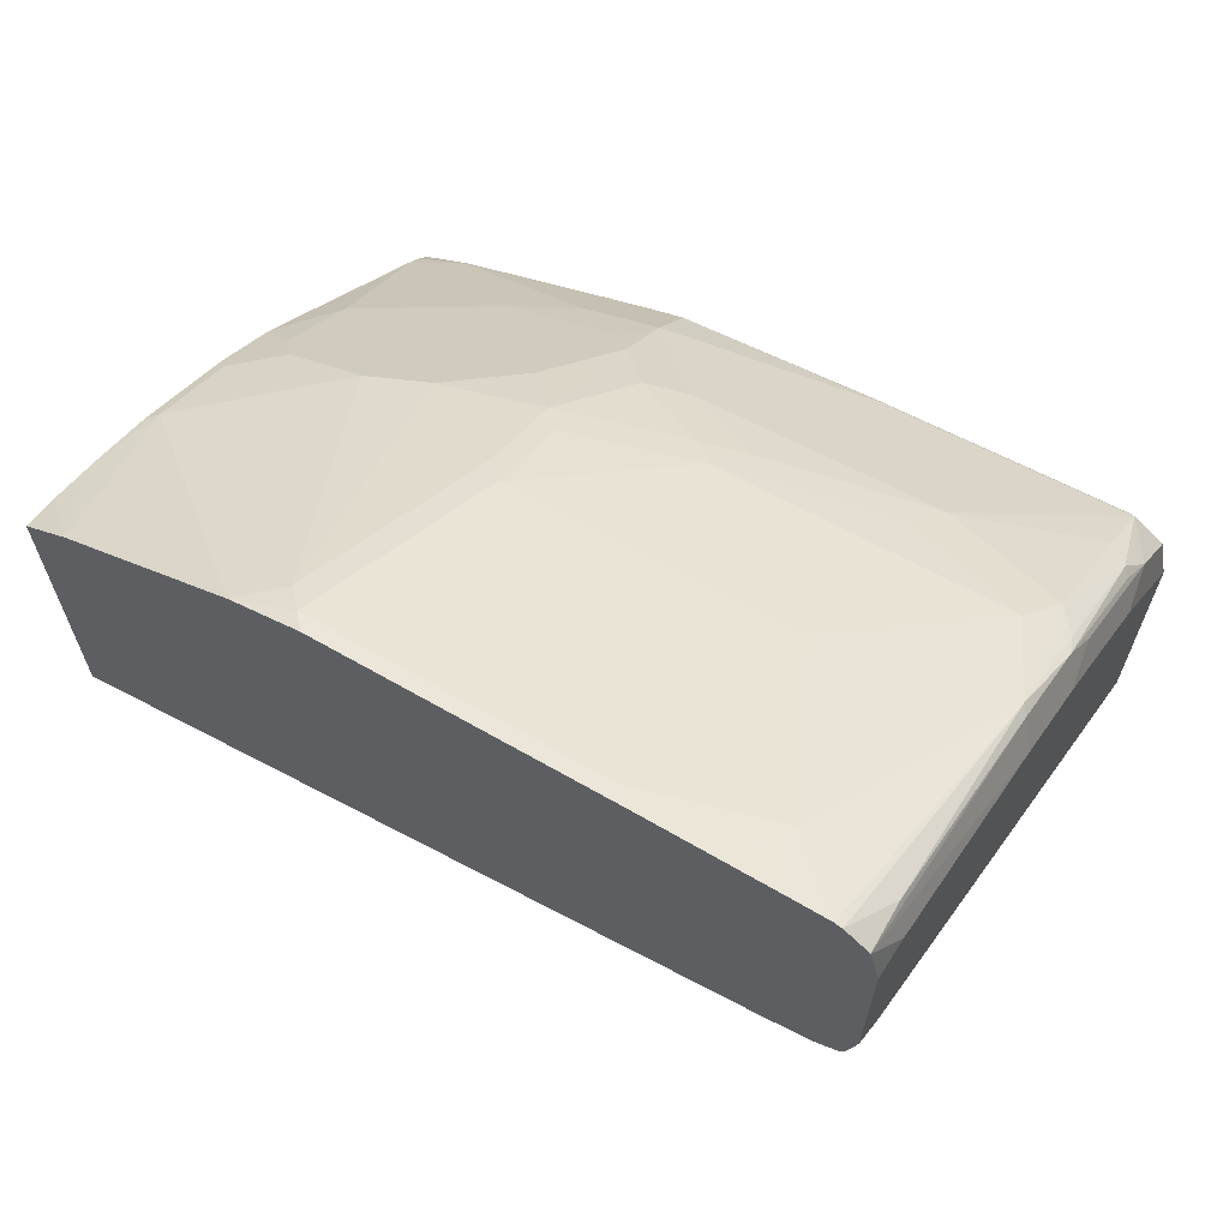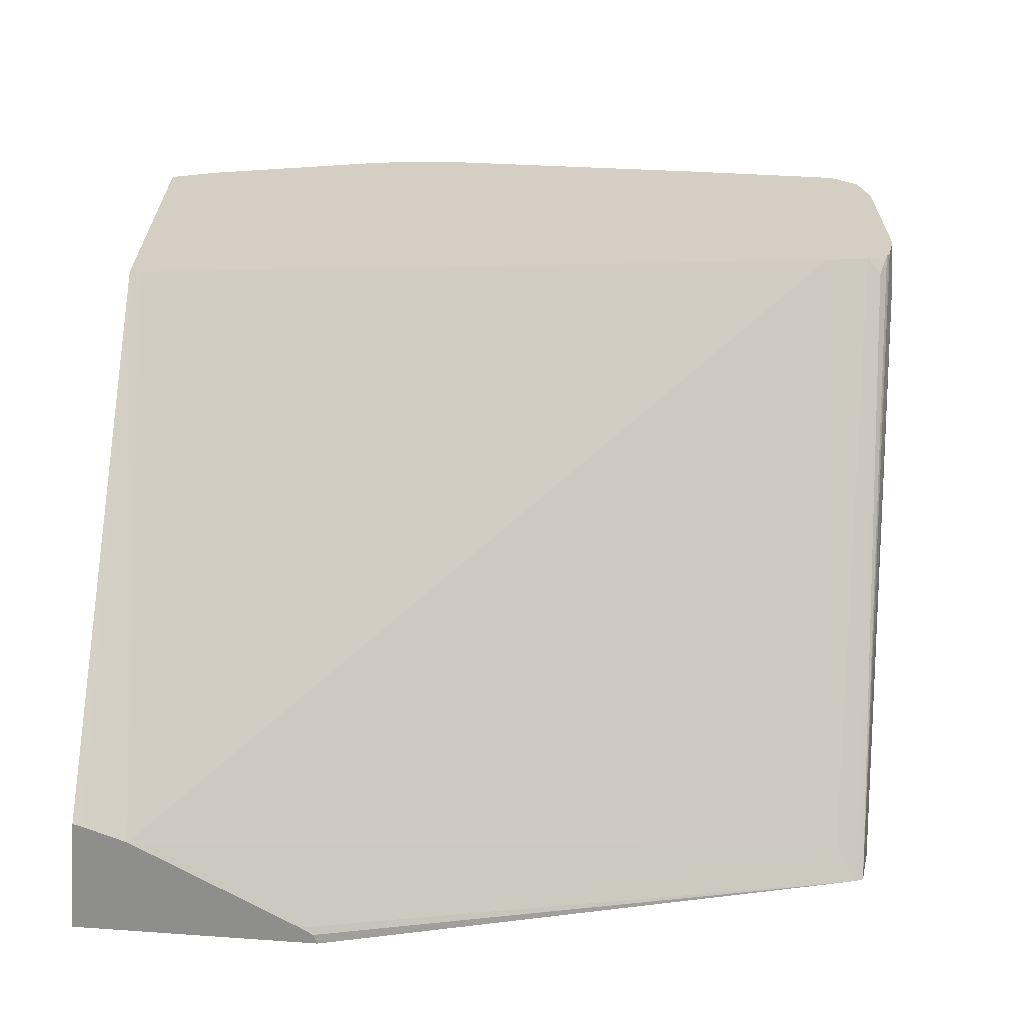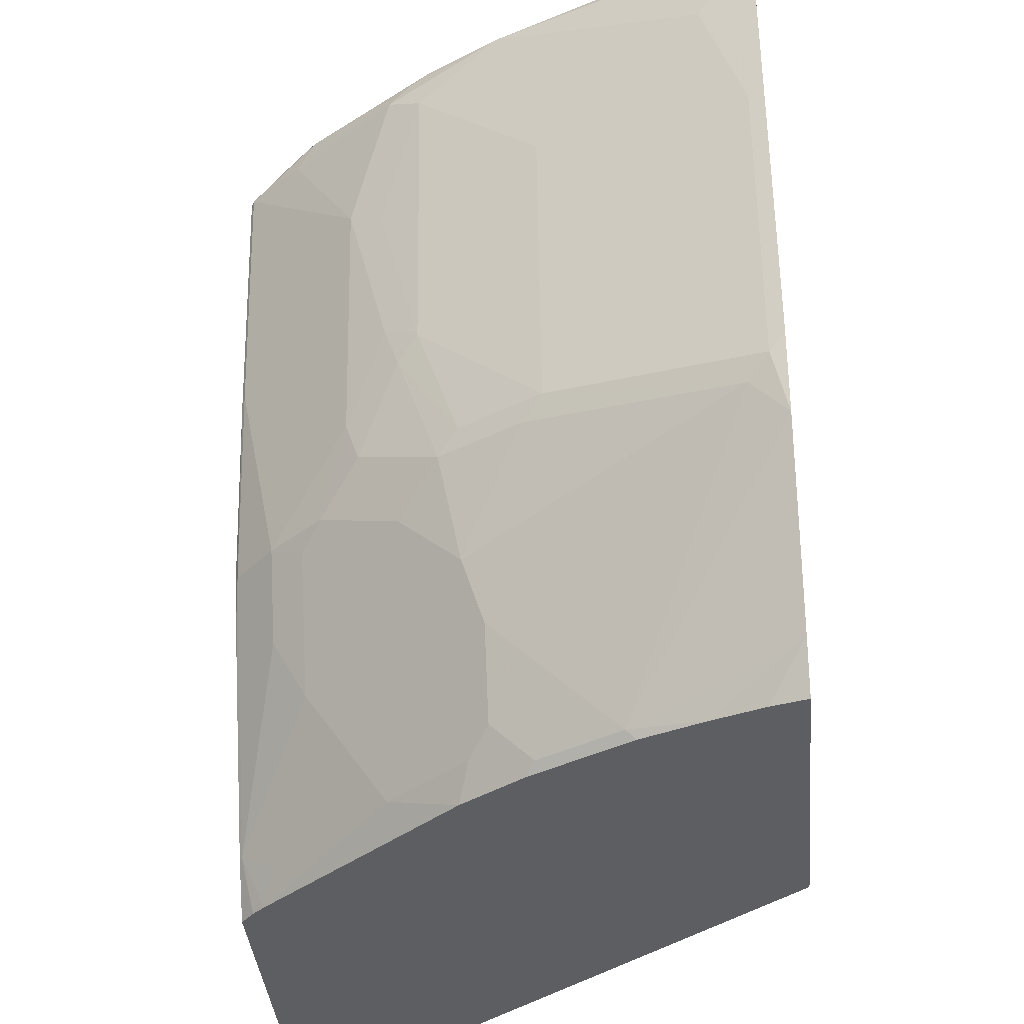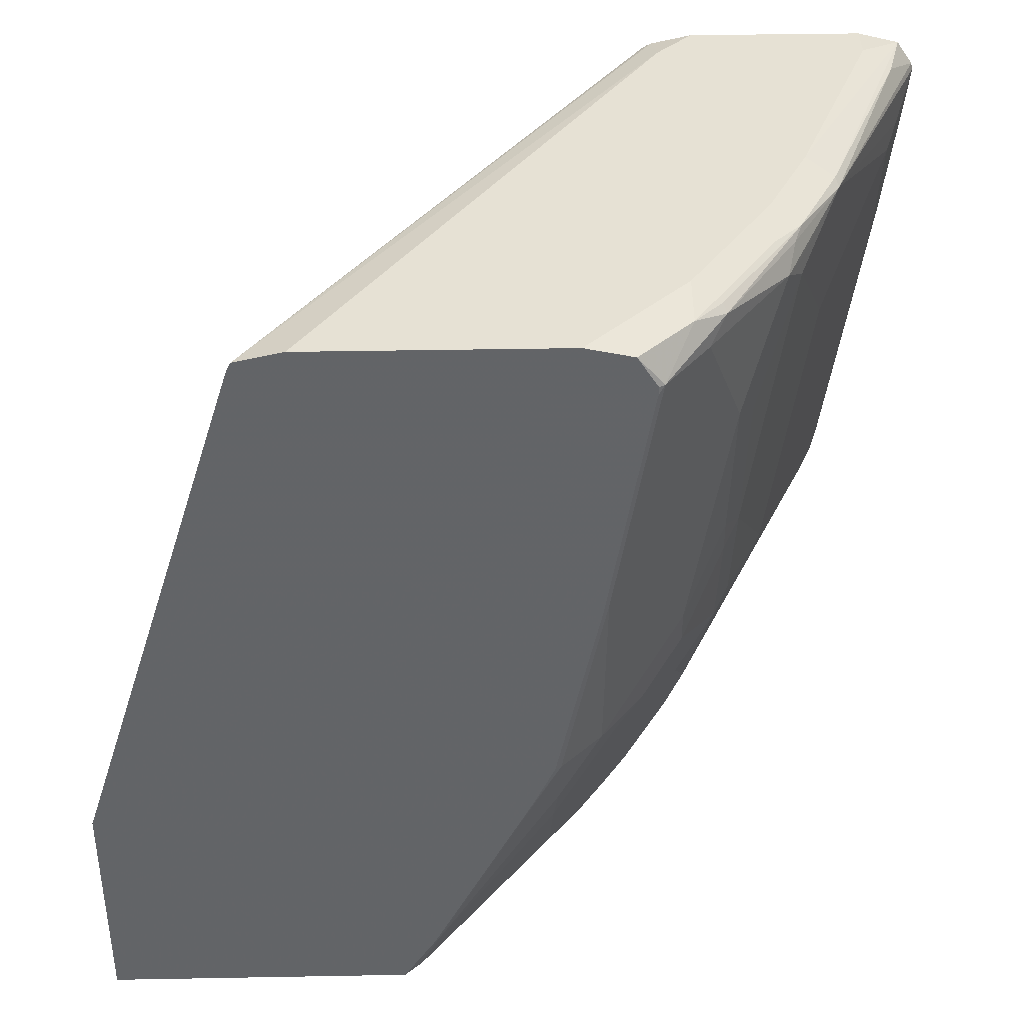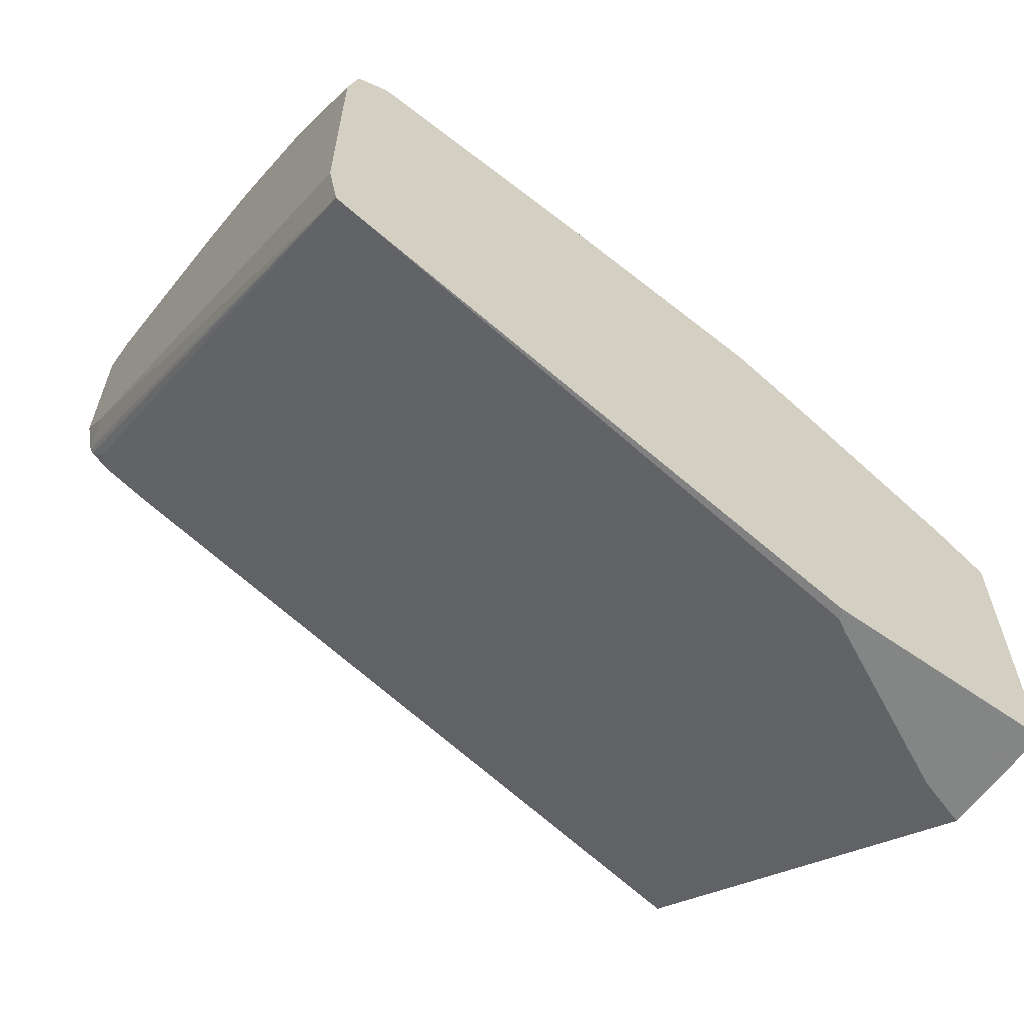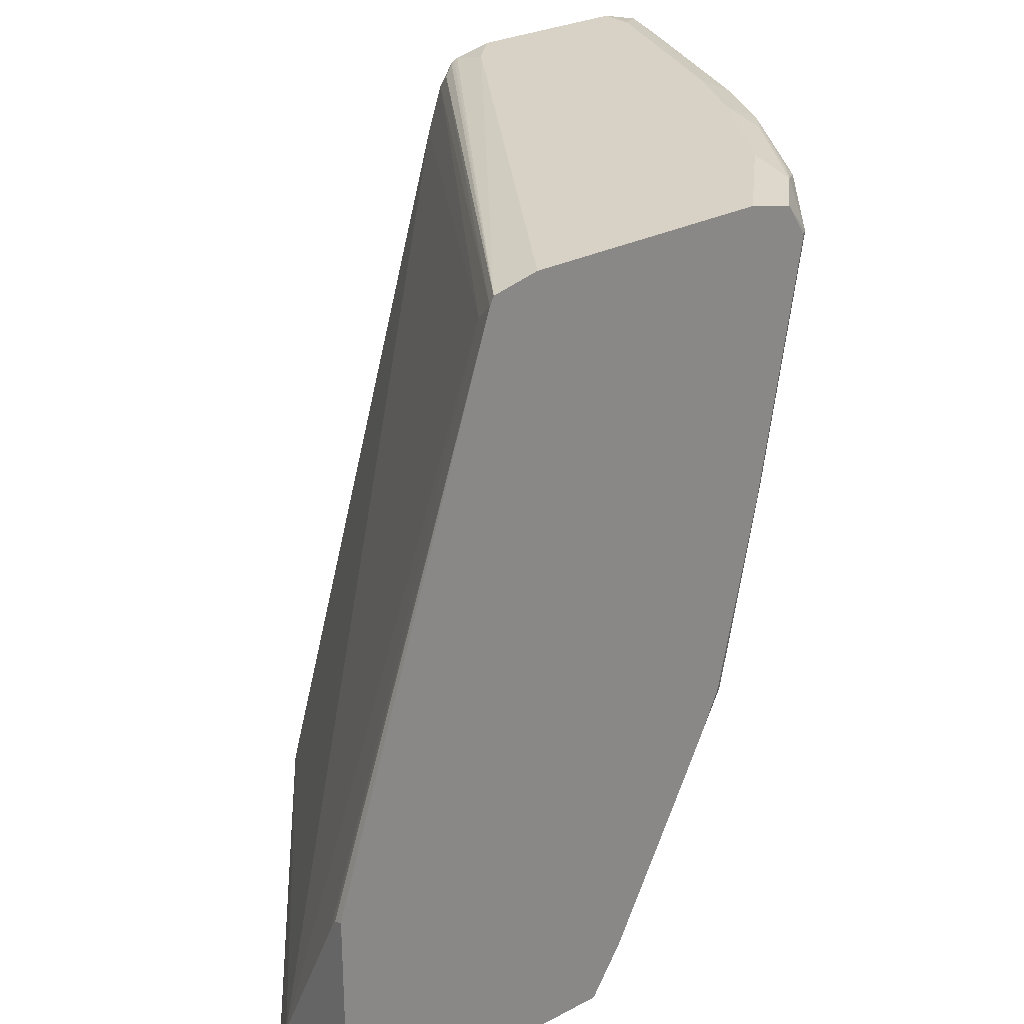
<metadata>
{"format":"obj","ext":"obj","renderer":"f3d","projection":"perspective","resolution":1024,"background":"white","views":[{"elev":65.7,"azim":122.6,"up":"+Z"},{"elev":-64.8,"azim":85.2,"up":"+Z"},{"elev":-39.1,"azim":5.3,"up":"+Y"},{"elev":39.0,"azim":-91.3,"up":"+Y"},{"elev":-61.6,"azim":-125.5,"up":"+Z"},{"elev":27.2,"azim":-129.1,"up":"+Y"}]}
</metadata>
<code>
v -0.5419 0.07192 0.4431
v -0.5419 0.1799 0.4431
v -0.4884 0.07192 0.4431
v -0.5419 0.07192 0.5816
v -0.5409 0.1794 0.4431
v -0.5419 0.4197 0.5188
v -0.4896 0.07634 0.4431
v -0.2888 0.07192 0.5893
v -0.5356 0.07192 0.5885
v -0.5419 0.09541 0.5964
v -0.5375 0.1777 0.4431
v -0.5419 0.4302 0.5222
v -0.4959 0.09541 0.4431
v -0.2888 0.07634 0.5905
v -0.2888 0.07192 0.7345
v -0.5298 0.07192 0.5936
v -0.5406 0.09541 0.5978
v -0.5419 0.1336 0.6155
v -0.534 0.1717 0.4431
v -0.5419 0.434 0.5241
v -0.2957 0.4293 0.6916
v -0.2888 0.4223 0.6933
v -0.5278 0.4197 0.5279
v -0.515 0.1336 0.4431
v -0.2888 0.4006 0.6858
v -0.2888 0.09282 0.748
v -0.3053 0.07192 0.7305
v -0.5246 0.08585 0.6058
v -0.4344 0.07192 0.6699
v -0.4674 0.08585 0.6534
v -0.5406 0.1717 0.6359
v -0.5419 0.1717 0.6345
v -0.5056 0.1431 0.6534
v -0.5215 0.1717 0.655
v -0.5215 0.2099 0.6741
v -0.5419 0.4388 0.5456
v -0.3053 0.4388 0.7059
v -0.2888 0.4347 0.7038
v -0.2888 0.4338 0.7021
v -0.2888 0.4327 0.7003
v -0.2888 0.1361 0.7696
v -0.3625 0.07634 0.713
v -0.3288 0.07192 0.7228
v -0.4051 0.07192 0.6885
v -0.4293 0.08585 0.6821
v -0.5056 0.1622 0.663
v -0.5406 0.2099 0.655
v -0.5419 0.1908 0.6438
v -0.5056 0.2003 0.6821
v -0.496 0.2099 0.694
v -0.4833 0.248 0.7122
v -0.4833 0.3625 0.7313
v -0.5406 0.3052 0.6741
v -0.5419 0.4388 0.6601
v -0.2888 0.4388 0.7224
v -0.2888 0.1691 0.7861
v -0.4007 0.1145 0.713
v -0.4007 0.07634 0.694
v -0.3669 0.07192 0.7076
v -0.3581 0.07192 0.7119
v -0.2888 0.1743 0.7887
v -0.3053 0.1908 0.7893
v -0.4197 0.09541 0.694
v -0.4293 0.1622 0.7202
v -0.5419 0.3013 0.6714
v -0.5419 0.2099 0.6524
v -0.4579 0.1908 0.713
v -0.4388 0.2099 0.7321
v -0.4769 0.229 0.713
v -0.4579 0.2671 0.7321
v -0.4642 0.2862 0.7313
v -0.4674 0.3529 0.7393
v -0.4483 0.4102 0.7584
v -0.4642 0.4197 0.7504
v -0.5151 0.4197 0.713
v -0.5406 0.4197 0.6932
v -0.5419 0.4157 0.6905
v -0.5419 0.434 0.6815
v -0.5151 0.4388 0.6868
v -0.2888 0.4388 0.8013
v -0.4197 0.1336 0.713
v -0.2888 0.2073 0.8
v -0.2957 0.2003 0.7965
v -0.3911 0.2194 0.7584
v -0.4007 0.2099 0.7512
v -0.4293 0.2194 0.7393
v -0.4483 0.2766 0.7393
v -0.4515 0.4197 0.7568
v -0.3911 0.3529 0.7774
v -0.3148 0.3911 0.8156
v -0.4102 0.4293 0.7774
v -0.4531 0.4293 0.7536
v -0.5056 0.4293 0.7202
v -0.5175 0.434 0.7059
v -0.5419 0.4197 0.6905
v -0.496 0.4388 0.7059
v -0.3053 0.4388 0.8013
v -0.2888 0.4341 0.8201
v -0.2888 0.3408 0.8191
v -0.2957 0.3339 0.8156
v -0.2888 0.4006 0.8266
v -0.3053 0.4006 0.8204
v -0.2888 0.4197 0.8286
v -0.2888 0.4229 0.8278
v -0.3116 0.4324 0.814
v -0.407 0.4324 0.7758
v -0.4452 0.4324 0.7568
v -0.5024 0.4324 0.7186
v -0.4602 0.434 0.7441
v -0.4388 0.4388 0.7441
v -0.4007 0.4388 0.7631
v -0.2888 0.434 0.8203
f 53 76 77
f 52 76 53
f 52 75 76
f 52 74 75
f 52 72 73
f 52 73 74
f 52 71 87
f 52 87 72
f 53 77 65
f 51 71 52
f 54 78 79
f 62 64 81
f 57 63 58
f 57 62 81
f 61 82 83
f 61 83 62
f 62 83 84
f 62 84 85
f 62 85 64
f 63 81 64
f 64 85 68
f 51 70 71
f 64 68 67
f 57 81 63
f 51 69 70
f 41 56 42
f 50 68 69
f 68 85 84
f 36 97 80
f 36 80 55
f 36 55 37
f 37 55 38
f 42 57 58
f 42 58 59
f 42 59 60
f 42 60 43
f 42 56 61
f 42 61 62
f 50 69 51
f 42 62 57
f 44 58 63
f 44 63 45
f 45 49 46
f 45 63 64
f 45 64 49
f 47 53 65
f 47 65 66
f 47 66 48
f 49 64 50
f 50 64 67
f 50 67 68
f 44 59 58
f 68 84 86
f 97 111 98
f 68 70 69
f 90 99 101
f 90 101 102
f 90 102 91
f 91 102 103
f 91 103 104
f 91 104 105
f 91 105 106
f 91 106 107
f 91 107 92
f 92 107 93
f 93 108 94
f 90 100 99
f 93 107 108
f 94 109 110
f 94 110 96
f 98 111 106
f 107 109 108
f 101 103 102
f 104 112 105
f 105 112 106
f 106 111 110
f 106 110 107
f 107 110 109
f 36 111 97
f 94 108 109
f 68 86 70
f 84 90 89
f 84 87 86
f 70 86 87
f 70 87 71
f 72 87 73
f 73 88 74
f 73 87 84
f 73 84 89
f 73 89 90
f 73 90 91
f 73 91 88
f 74 88 91
f 74 91 92
f 84 100 90
f 74 92 93
f 75 93 76
f 76 93 94
f 76 94 78
f 76 78 95
f 76 95 77
f 78 94 96
f 78 96 79
f 80 97 98
f 82 99 83
f 83 99 100
f 83 100 84
f 74 93 75
f 36 110 111
f 98 106 112
f 36 79 96
f 1 78 54
f 1 54 36
f 1 36 20
f 1 20 12
f 1 6 2
f 2 6 5
f 3 7 8
f 4 9 10
f 5 6 11
f 6 12 11
f 7 13 8
f 1 95 78
f 8 13 14
f 8 25 22
f 8 22 40
f 8 40 39
f 8 39 38
f 8 38 55
f 8 55 80
f 8 80 98
f 8 98 112
f 8 112 104
f 8 104 103
f 8 103 101
f 8 14 25
f 8 101 99
f 1 77 95
f 1 66 65
f 36 96 110
f 1 2 5
f 1 5 11
f 1 11 19
f 1 19 24
f 1 24 13
f 1 13 7
f 1 7 3
f 1 3 8
f 1 8 15
f 1 15 27
f 1 65 77
f 1 27 43
f 1 60 59
f 1 59 44
f 1 44 29
f 1 29 16
f 1 16 9
f 1 9 4
f 1 4 10
f 1 10 18
f 1 18 32
f 1 32 48
f 1 48 66
f 1 43 60
f 8 99 82
f 1 12 6
f 8 61 56
f 20 38 39
f 20 39 40
f 20 40 21
f 21 40 22
f 22 25 23
f 26 41 42
f 26 42 43
f 26 43 27
f 29 44 45
f 29 45 30
f 30 45 46
f 20 37 38
f 30 46 33
f 31 47 32
f 32 47 48
f 33 46 34
f 34 46 49
f 34 49 35
f 35 49 50
f 8 82 61
f 35 51 52
f 35 52 53
f 35 53 47
f 36 54 79
f 31 35 47
f 20 36 37
f 35 50 51
f 17 35 31
f 19 23 24
f 8 56 41
f 8 41 26
f 9 16 17
f 9 17 10
f 10 17 18
f 11 12 19
f 12 20 21
f 12 21 22
f 12 22 23
f 12 23 19
f 13 24 23
f 8 26 15
f 13 25 14
f 13 23 25
f 17 33 34
f 17 28 30
f 17 32 18
f 17 30 33
f 16 30 28
f 16 29 30
f 16 28 17
f 15 26 27
f 17 31 32
f 17 34 35

</code>
